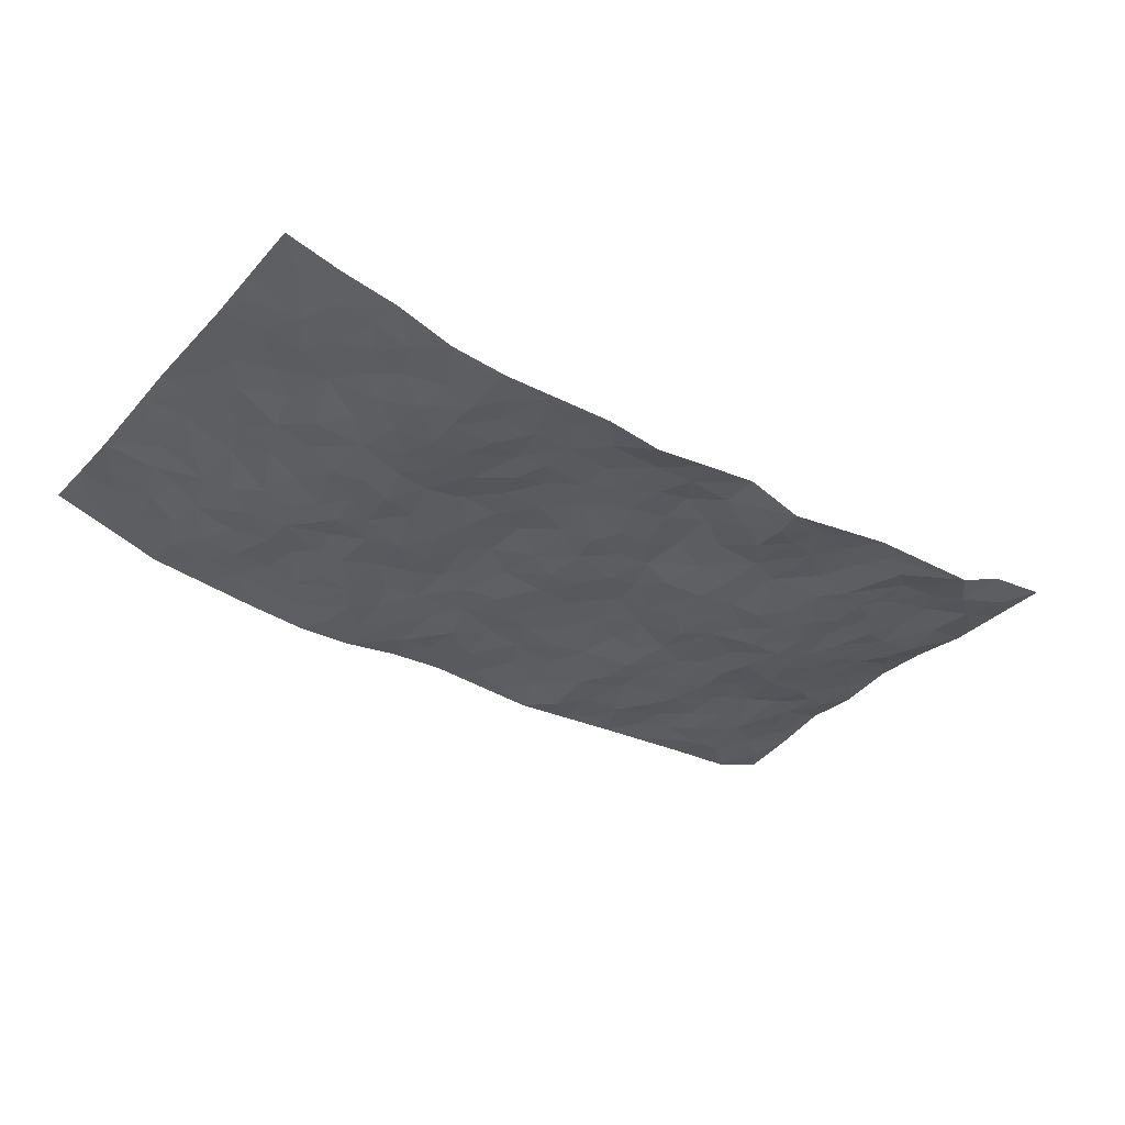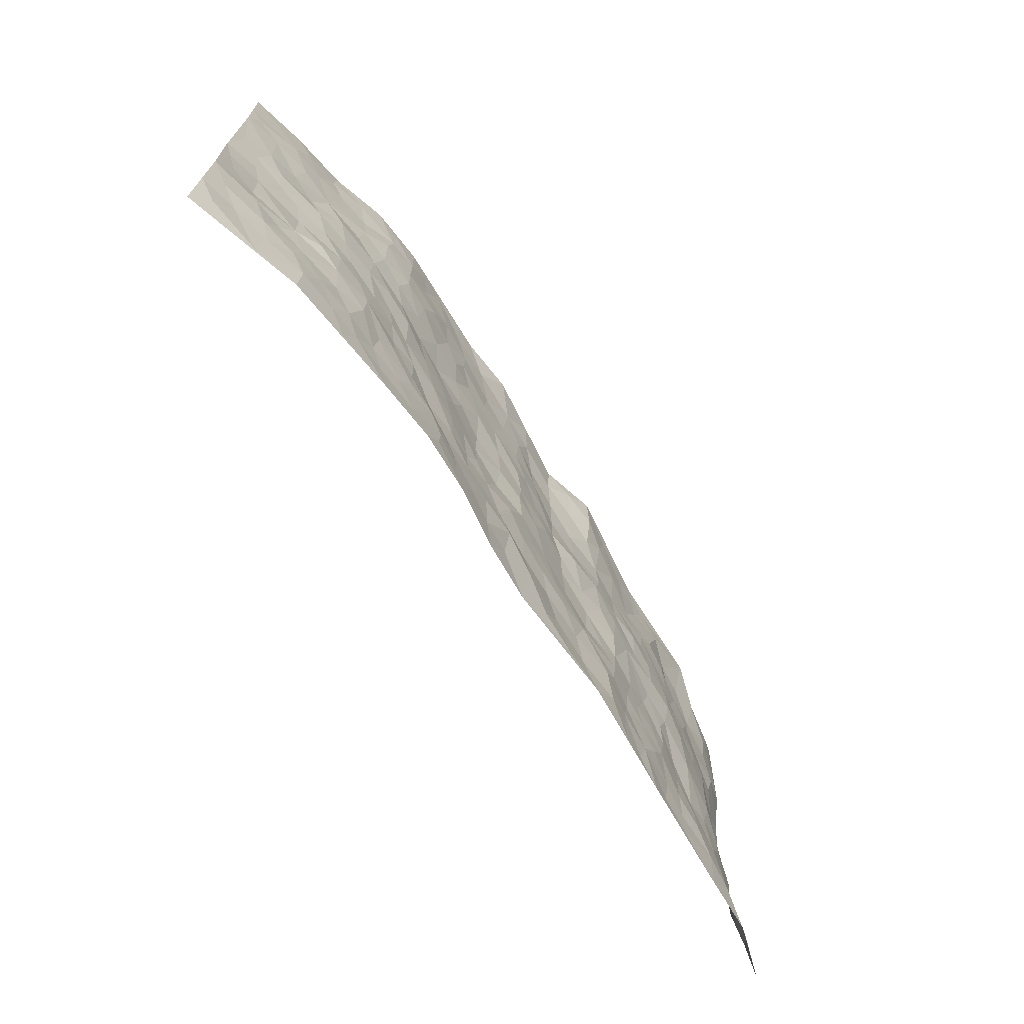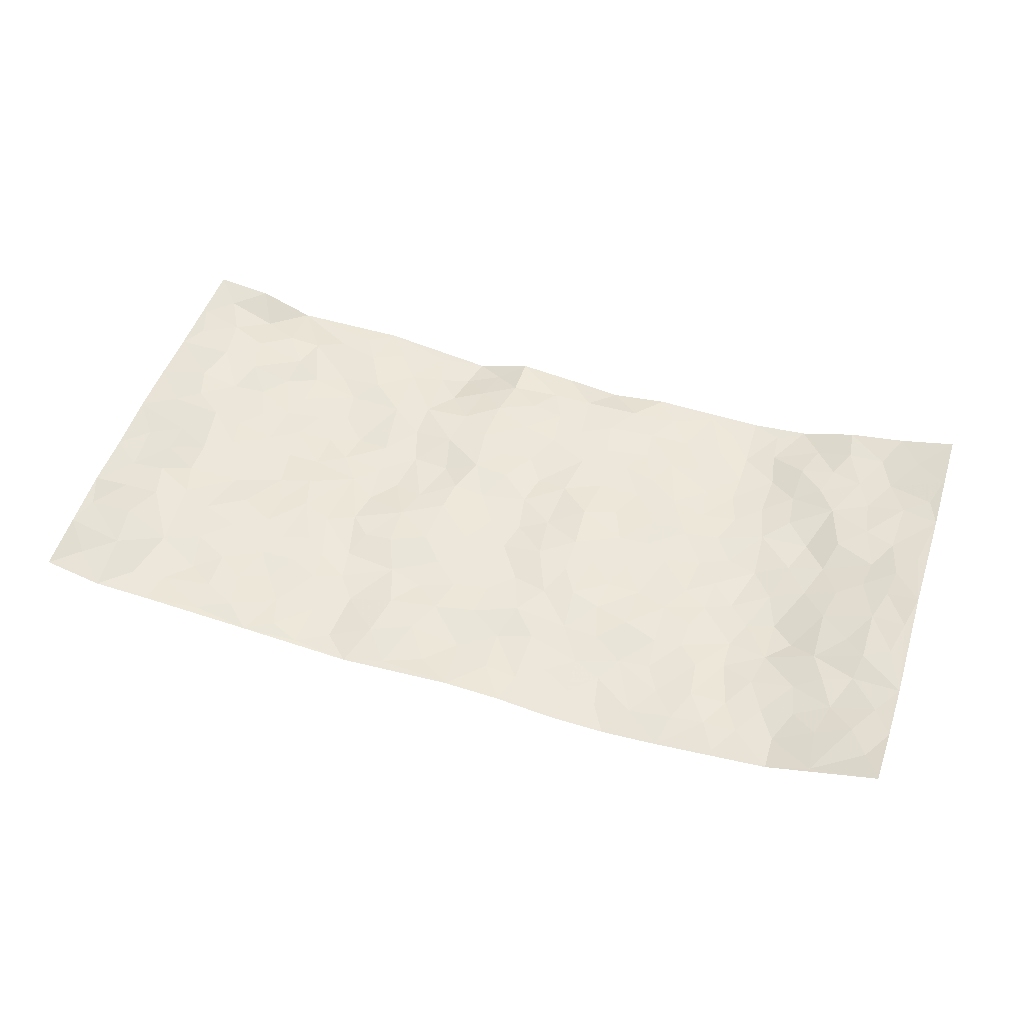
<metadata>
{"format":"obj","ext":"obj","renderer":"f3d","projection":"perspective","resolution":1024,"background":"white","views":[{"elev":-34.5,"azim":144.1,"up":"+Z"},{"elev":-69.2,"azim":122.7,"up":"+Y"},{"elev":51.1,"azim":17.9,"up":"+Z"}]}
</metadata>
<code>
v -0.9809 0.00254 0.04575
v -0.9748 1 0.04939
v 0.9724 0.003586 0.07739
v 0.9741 0.9981 0.06754
v -0.7989 0.3927 0.01376
v -0.9719 0.5012 0.07562
v -0.8586 0.3583 0.03078
v 0.001026 0.001832 -0.00729
v -0.9737 0.251 0.0735
v -0.9212 0.3386 0.04947
v -0.7388 0.003089 0.004827
v -0.9783 0.1268 0.05745
v -0.7121 0.2932 0.01478
v -0.8626 0.00311 0.009947
v -0.8429 0.2891 0.02446
v -0.4925 0.002153 -0.009053
v -0.9553 0.1887 0.06102
v -0.2944 0.1667 -0.02501
v -0.7784 0.3224 0.01803
v -0.8643 0.1204 0.02891
v -0.9273 0.06533 0.03142
v -0.8006 0.06555 0.003417
v -0.6759 0.128 -0.005975
v -0.7282 0.07592 -0.003191
v -0.8746 0.2078 0.03459
v -0.9084 0.2707 0.04908
v -0.7729 0.1781 0.007252
v -0.695 0.2105 0.0036
v -0.8622 0.4887 0.03741
v -0.976 0.3765 0.06558
v -0.7368 0.9968 -0.009043
v -0.5387 0.2226 -0.01028
v 0.2616 0.1582 -0.02019
v -0.9769 0.7502 0.05448
v -0.368 0.3923 -0.01119
v -0.7825 0.7529 0.02158
v -0.799 0.8315 0.02524
v -0.5833 0.4423 -0.01012
v -0.6021 0.6056 -0.01359
v -0.4894 0.9978 -0.01021
v -0.9536 0.6879 0.05319
v -0.6636 0.5624 -0.00729
v -0.3914 0.7518 -0.008239
v -0.511 0.28 -0.01057
v -0.4612 0.225 -0.01087
v -0.4973 0.1622 -0.01361
v -0.4492 0.6354 -0.02217
v -0.367 0.5583 -0.02042
v 0.167 0.4737 0.001108
v -0.3349 0.2206 -0.01945
v -0.2095 0.6091 -0.01581
v -0.3757 0.6276 -0.01749
v -0.3037 0.0571 -0.02777
v -0.6286 0.7104 -0.005449
v -0.3961 0.1939 -0.01065
v -0.8718 0.6179 0.03077
v -0.0371 0.3472 -0.011
v 0.05876 0.3391 -0.01536
v 0.2994 0.4521 -0.01317
v -0.09476 0.5503 -0.01095
v -0.1651 0.5546 -0.004012
v 0.09285 0.63 -0.006488
v -0.6339 0.3468 0.006541
v -0.7505 0.574 0.004507
v -0.9498 0.8108 0.04437
v -0.5617 0.1297 -0.002416
v -0.3692 0.01202 -0.01717
v -0.7971 0.4662 0.01333
v -0.6195 0.1729 -0.0006622
v -0.6172 0.01912 -0.001826
v -0.246 0.001167 -0.02488
v -0.6183 0.08909 -0.000991
v -0.5488 0.05368 -0.0006245
v -0.4331 0.03743 -0.01037
v -0.453 0.104 -0.01366
v -0.8925 0.6859 0.02818
v -0.9682 0.8752 0.04943
v -0.7386 0.5091 0.003588
v -0.00209 0.9971 -0.02173
v -0.8034 0.6754 0.01999
v -0.5636 0.3152 -0.006543
v -0.5138 0.461 -0.009067
v 0.007316 0.5704 -0.01152
v -0.04866 0.4818 -0.0128
v 0.004321 0.4188 -0.01192
v -0.1242 0.1272 -0.009288
v -0.5707 0.6697 -0.01301
v -0.9105 0.5632 0.05308
v -0.7338 0.6914 0.005111
v -0.4501 0.2967 -0.01048
v -0.6326 0.2679 0.004158
v -0.5023 0.6876 -0.01564
v -0.1727 0.4836 -0.001008
v -0.2628 0.4347 -0.004784
v -0.6484 0.6489 -0.001813
v -0.0101 0.1167 -0.01997
v -0.416 0.5092 -0.01829
v -0.3442 0.2878 -0.01844
v -0.2404 0.5021 -0.009321
v -0.1803 0.3804 -0.003214
v -0.9728 0.6262 0.06931
v -0.7069 0.6229 0.0002133
v -0.8143 0.5797 0.01727
v -0.3638 0.1099 -0.01926
v -0.5229 0.5325 -0.01891
v -0.685 0.4056 -0.003327
v -0.1295 0.3229 -0.009554
v -0.1491 0.2483 -0.0144
v -0.5192 0.611 -0.01843
v 0.109 0.729 -0.006838
v -0.002404 0.214 -0.008782
v -0.07207 0.2721 -0.01141
v 0.005866 0.2875 -0.01361
v -0.4304 0.3633 -0.009406
v -0.1971 0.183 -0.01132
v -0.6565 0.4876 -0.01074
v -0.558 0.3812 -0.008561
v -0.4932 0.3914 -0.005727
v -0.3075 0.5225 -0.0186
v -0.2594 0.3487 -0.00365
v -0.3556 0.4655 -0.01983
v -0.2266 0.2701 -0.0141
v -0.09003 0.4101 -0.006705
v -0.5967 0.5312 -0.01709
v -0.09163 0.1973 -0.008428
v -0.2147 0.09255 -0.01317
v -0.3999 0.2578 -0.01316
v -0.9236 0.4385 0.05598
v -0.8657 0.4212 0.03773
v 0.09315 0.4222 -0.00292
v 0.2101 0.2382 -0.01384
v 0.08398 0.5163 -0.00834
v 0.02083 0.4871 -0.01613
v 0.1676 0.393 -0.004731
v 0.7909 0.4973 0.0256
v 0.2217 0.4342 -0.005838
v 0.2683 0.3139 -0.01111
v 0.1614 0.5676 0.003174
v 0.1213 0.9957 -0.0362
v -0.2926 0.6179 -0.01989
v 0.4256 0.8805 -0.02749
v 0.4912 0.9992 -0.02992
v -0.2149 0.7787 -0.004035
v -0.05865 0.8633 0.001131
v -0.3227 0.3475 -0.009778
v -0.4602 0.565 -0.01581
v -0.07355 0.05239 -0.01614
v -0.1584 0.02175 -0.01854
v 0.1242 0.002497 -0.01403
v 0.01274 0.8594 -0.01008
v -0.01649 0.6989 -0.00958
v 0.424 0.1977 -0.02366
v 0.3437 0.2904 -0.008466
v 0.595 0.5271 -0.01634
v 0.528 0.5476 -0.02175
v 0.4573 0.1359 -0.02056
v 0.5252 0.2283 -0.01452
v 0.4168 0.3625 -0.0145
v 0.02332 0.64 -0.01392
v -0.05864 0.6262 -0.006239
v -0.1468 0.7278 0.003316
v -0.0866 0.6918 -0.006204
v -0.06054 0.7901 -0.002668
v -0.136 0.6313 -0.002088
v 0.0208 0.7741 -0.007591
v 0.2447 0.999 -0.02365
v -0.02007 0.9256 -0.0117
v -0.2694 0.8428 -0.01995
v -0.2 0.8774 -0.01446
v -0.3165 0.7785 -0.01109
v -0.2436 0.9934 -0.04177
v -0.2285 0.6936 -0.003982
v -0.3182 0.6981 -0.01479
v -0.1409 0.8281 0.001025
v -0.1252 0.9964 -0.00735
v 0.2187 0.7464 -0.01041
v 0.1747 0.6673 -0.00775
v 0.3292 0.5959 -0.003949
v 0.2627 0.5237 -0.006309
v 0.2676 0.6665 -0.008934
v 0.4258 0.7445 -0.02778
v 0.3571 0.6835 -0.01821
v 0.2866 0.7335 -0.01907
v 0.06763 0.9286 -0.015
v 0.07863 0.8228 -0.00894
v 0.1454 0.8581 -0.008791
v 0.2506 0.8737 -0.01784
v 0.3225 0.7939 -0.01914
v 0.2336 0.5961 -0.003945
v -0.8819 0.8675 0.0249
v -0.6818 0.8164 0.01191
v -0.8695 0.7748 0.02602
v -0.851 0.9947 0.04042
v -0.9203 0.9405 0.03222
v -0.811 0.9198 0.01001
v -0.7332 0.8854 0.01333
v -0.6068 0.9286 -0.00923
v -0.6622 0.886 0.007036
v -0.6888 0.746 0.003235
v -0.562 0.8139 -0.01157
v -0.6236 0.7811 -0.005841
v -0.5121 0.9003 -0.005177
v -0.392 0.8761 -0.01529
v -0.5461 0.9597 -0.006978
v -0.4661 0.8148 -0.005773
v -0.4429 0.935 -0.01055
v -0.3447 0.9698 -0.02535
v -0.5133 0.7599 -0.01276
v -0.3206 0.8979 -0.02523
v -0.2582 0.9254 -0.03716
v 0.1565 0.7851 -0.009907
v 0.255 0.8047 -0.01741
v 0.1879 0.9334 -0.01835
v 0.3939 0.8125 -0.02951
v 0.3378 0.8813 -0.02461
v 0.3822 0.9831 -0.0269
v 0.289 0.9383 -0.0203
v 0.4428 0.9487 -0.03048
v 0.383 0.4943 -0.01426
v 0.3278 0.5298 -0.01018
v 0.4865 0.6048 -0.01776
v 0.4341 0.665 -0.02091
v 0.4085 0.5888 -0.01182
v 0.3547 0.1917 -0.02561
v 0.4844 0.3356 -0.01321
v 0.4621 0.5233 -0.02347
v 0.349 0.3887 -0.01774
v -0.1256 0.9126 -0.004959
v -0.1833 0.9541 -0.02536
v 0.3219 0.1344 -0.02767
v 0.6135 0.01499 -0.008831
v 0.2028 0.3334 -0.004504
v 0.2731 0.3854 -0.01253
v 0.5866 0.2482 -0.01857
v 0.7324 0.9989 0.01818
v 0.9772 0.2517 0.0554
v 0.4939 0.8125 -0.03252
v 0.7197 0.4879 0.006765
v 0.4905 0.747 -0.03048
v 0.9739 0.5008 0.07073
v 0.6724 0.2946 -0.01025
v 0.5123 0.4689 -0.01679
v 0.778 0.3115 0.01835
v 0.5646 0.4163 -0.01664
v 0.491 0.002371 -0.02329
v 0.09102 0.2517 -0.0105
v 0.5066 0.07748 -0.01668
v 0.1359 0.3188 -0.009828
v 0.4188 0.2678 -0.01808
v 0.873 0.266 0.03619
v 0.6444 0.4623 -0.007692
v 0.5797 0.08261 -0.01169
v 0.4518 0.4269 -0.01606
v 0.611 0.3724 -0.01671
v 0.2887 0.2331 -0.01226
v 0.4809 0.2726 -0.01772
v 0.2656 0.07955 -0.02717
v 0.3686 0.003307 -0.03455
v 0.246 0.00304 -0.03102
v 0.2023 0.1152 -0.02112
v 0.06875 0.1698 -0.02206
v 0.146 0.1898 -0.0164
v 0.6148 0.1479 -0.01223
v 0.7755 0.4232 0.02471
v 0.7494 0.2217 0.009905
v 0.653 0.08117 -0.00645
v 0.6729 0.3852 -0.01044
v 0.7215 0.3397 -0.002942
v 0.8832 0.3266 0.04691
v 0.7472 0.5681 0.009288
v 0.6944 0.1461 -0.003485
v 0.7651 0.1506 0.01007
v 0.839 0.368 0.03419
v 0.9396 0.3504 0.05599
v 0.8831 0.4392 0.04917
v 0.5854 0.3136 -0.02097
v 0.8202 0.1069 0.02686
v 0.3337 0.06467 -0.03259
v 0.4125 0.06969 -0.02514
v 0.07213 0.07806 -0.0129
v 0.1438 0.07263 -0.0188
v 0.9764 0.7498 0.0561
v 0.7345 0.0797 0.0008111
v 0.6573 0.2163 -0.005652
v 0.9572 0.4255 0.06327
v 0.9038 0.5097 0.0529
v 0.8079 0.2511 0.02675
v 0.5347 0.1489 -0.0125
v 0.736 0.001952 0.005777
v 0.5058 0.3949 -0.0195
v 0.9365 0.06518 0.05864
v 0.9754 0.1275 0.0644
v 0.8401 0.1813 0.02852
v 0.896 0.1259 0.04867
v 0.8282 0.01016 0.03297
v 0.9355 0.1895 0.05143
v 0.6687 0.5565 -0.003141
v 0.6955 0.6337 -0.00534
v 0.5883 0.6368 -0.01369
v 0.8247 0.6918 0.03328
v 0.6335 0.7723 -0.008957
v 0.9539 0.6254 0.05945
v 0.7664 0.642 0.0239
v 0.8544 0.5956 0.03574
v 0.7334 0.7445 0.01606
v 0.8449 0.531 0.03728
v 0.9133 0.5747 0.05359
v 0.8905 0.6599 0.04366
v 0.6424 0.6932 -0.005353
v 0.5684 0.7246 -0.02024
v 0.5125 0.6752 -0.02219
v 0.8537 0.8525 0.02894
v 0.7124 0.8717 0.008884
v 0.8121 0.777 0.02434
v 0.8966 0.7781 0.04037
v 0.7807 0.8446 0.01904
v 0.9725 0.874 0.06101
v 0.6942 0.8031 0.008374
v 0.9526 0.8115 0.05154
v 0.7412 0.932 0.01646
v 0.8545 0.9986 0.03815
v 0.6141 0.999 -0.01866
v 0.8208 0.9263 0.02552
v 0.9056 0.9279 0.0456
v 0.663 0.935 -0.005023
v 0.5591 0.9022 -0.02455
v 0.494 0.882 -0.03459
v 0.5527 0.9704 -0.02586
v 0.573 0.8227 -0.02557
v 0.6365 0.8615 -0.002813
f 29 6 128
f 12 21 20
f 26 10 9
f 55 45 46
f 27 19 15
f 26 9 17
f 101 6 88
f 12 1 21
f 7 15 19
f 125 86 96
f 84 123 85
f 129 29 128
f 25 27 15
f 12 20 17
f 73 75 66
f 22 14 11
f 26 17 25
f 9 12 17
f 25 15 26
f 5 129 7
f 52 146 48
f 55 18 50
f 7 19 5
f 20 27 25
f 124 82 105
f 41 76 34
f 20 14 22
f 14 20 21
f 14 21 1
f 24 22 11
f 24 27 22
f 72 66 69
f 69 32 91
f 70 24 11
f 24 23 27
f 17 20 25
f 27 20 22
f 10 15 7
f 10 26 15
f 23 28 27
f 27 13 19
f 28 23 69
f 13 27 28
f 119 121 94
f 10 7 129
f 6 30 128
f 9 10 30
f 36 192 80
f 80 102 89
f 118 81 44
f 64 103 78
f 115 126 86
f 45 32 46
f 91 63 13
f 129 68 29
f 95 87 54
f 95 54 199
f 202 40 204
f 82 97 105
f 29 88 6
f 18 55 104
f 148 126 71
f 38 82 124
f 50 18 122
f 117 82 38
f 5 19 106
f 82 117 118
f 80 64 102
f 127 45 55
f 194 77 190
f 98 35 114
f 39 124 105
f 127 50 98
f 106 19 13
f 66 75 46
f 39 95 42
f 63 117 38
f 95 89 102
f 101 56 76
f 51 140 99
f 18 53 126
f 62 83 132
f 45 127 90
f 112 113 57
f 103 29 68
f 130 85 58
f 109 39 105
f 35 94 121
f 113 246 58
f 151 165 163
f 120 100 94
f 114 127 98
f 192 190 65
f 95 39 87
f 36 191 37
f 67 104 74
f 56 101 88
f 13 63 106
f 192 34 76
f 268 241 243
f 108 115 125
f 93 84 60
f 133 84 85
f 156 288 157
f 101 76 41
f 80 103 64
f 105 97 146
f 99 61 51
f 92 109 47
f 125 96 111
f 158 227 153
f 75 104 55
f 69 66 32
f 81 91 32
f 106 78 68
f 42 64 78
f 77 34 65
f 24 70 72
f 75 73 16
f 16 71 67
f 2 34 77
f 13 28 91
f 103 56 88
f 56 80 76
f 72 69 23
f 11 16 70
f 16 73 70
f 16 67 74
f 115 18 126
f 24 72 23
f 73 72 70
f 16 74 75
f 72 73 66
f 32 45 44
f 84 83 60
f 66 46 32
f 78 106 116
f 117 63 81
f 67 53 104
f 103 68 78
f 69 91 28
f 36 80 89
f 106 38 116
f 106 68 5
f 81 118 117
f 62 132 138
f 32 44 81
f 53 67 71
f 57 58 85
f 123 100 107
f 93 60 61
f 33 230 224
f 8 96 147
f 132 133 130
f 140 48 119
f 93 100 123
f 122 98 50
f 164 60 160
f 53 71 126
f 125 112 108
f 193 194 195
f 75 55 46
f 63 91 81
f 56 103 80
f 196 198 31
f 18 104 53
f 121 48 97
f 38 106 63
f 118 97 82
f 97 35 121
f 51 172 140
f 130 134 49
f 87 39 109
f 288 252 263
f 97 114 35
f 47 43 92
f 57 113 58
f 248 130 58
f 34 101 41
f 114 90 127
f 116 124 42
f 145 94 35
f 118 114 97
f 167 79 175
f 98 145 35
f 85 123 57
f 43 47 52
f 199 36 89
f 42 78 116
f 159 83 62
f 88 29 103
f 74 104 75
f 118 44 90
f 173 140 172
f 42 95 102
f 190 192 37
f 65 190 77
f 89 95 199
f 125 111 112
f 92 87 109
f 18 115 122
f 177 180 176
f 112 57 107
f 109 105 146
f 93 94 100
f 285 286 275
f 96 86 147
f 137 232 131
f 57 123 107
f 87 92 208
f 49 134 136
f 132 130 49
f 161 164 162
f 50 127 55
f 122 108 107
f 122 107 100
f 48 140 52
f 118 90 114
f 99 119 94
f 123 84 93
f 36 37 192
f 48 121 119
f 120 122 100
f 39 42 124
f 38 124 116
f 248 58 246
f 44 45 90
f 98 122 120
f 146 52 47
f 94 93 99
f 168 209 170
f 212 183 188
f 202 197 200
f 42 102 64
f 107 108 112
f 99 93 61
f 8 280 96
f 112 111 113
f 125 115 86
f 115 108 122
f 128 30 10
f 5 68 129
f 10 129 128
f 132 49 138
f 83 84 133
f 130 133 85
f 83 133 132
f 248 134 130
f 156 152 224
f 151 110 165
f 212 186 211
f 153 224 249
f 254 251 244
f 246 261 262
f 225 158 249
f 49 136 179
f 185 184 150
f 214 188 181
f 181 188 182
f 161 163 174
f 143 170 172
f 110 211 185
f 184 79 167
f 174 228 169
f 62 110 159
f 163 150 144
f 210 169 229
f 170 143 168
f 176 211 110
f 98 120 145
f 94 145 120
f 48 146 97
f 109 146 47
f 148 86 126
f 147 86 148
f 71 8 148
f 8 147 148
f 244 276 254
f 232 136 134
f 174 143 161
f 60 83 160
f 163 162 151
f 159 160 83
f 261 281 262
f 259 281 149
f 219 220 59
f 246 113 111
f 33 255 131
f 157 256 152
f 137 255 153
f 230 278 279
f 262 260 33
f 154 155 242
f 131 255 137
f 248 131 232
f 281 280 149
f 259 258 278
f 220 179 59
f 159 151 160
f 162 160 151
f 164 61 60
f 228 174 144
f 144 174 163
f 159 110 151
f 161 172 164
f 186 184 185
f 161 162 163
f 61 164 51
f 160 162 164
f 187 217 213
f 150 163 165
f 205 202 200
f 79 184 139
f 170 43 173
f 174 169 143
f 161 143 172
f 167 144 150
f 176 180 183
f 172 170 173
f 223 226 221
f 185 150 165
f 99 140 119
f 207 206 203
f 172 51 164
f 43 52 173
f 173 52 140
f 167 175 228
f 228 229 169
f 210 168 169
f 177 110 62
f 189 138 179
f 62 138 177
f 136 232 233
f 181 182 222
f 150 184 167
f 178 180 189
f 49 179 138
f 177 138 189
f 180 178 182
f 178 179 220
f 307 308 304
f 222 223 221
f 215 187 188
f 176 183 212
f 187 213 186
f 214 215 188
f 185 211 186
f 237 181 239
f 182 188 183
f 110 185 165
f 216 215 141
f 211 176 212
f 182 183 180
f 176 110 177
f 213 184 186
f 178 189 179
f 177 189 180
f 195 190 37
f 197 198 200
f 195 194 190
f 34 192 65
f 80 192 76
f 37 196 195
f 194 2 77
f 193 2 194
f 196 37 191
f 31 193 195
f 198 196 191
f 31 195 196
f 199 201 191
f 197 204 31
f 198 191 201
f 31 198 197
f 201 199 54
f 36 199 191
f 54 208 201
f 208 43 205
f 208 54 87
f 198 201 200
f 206 205 203
f 43 170 203
f 210 207 209
f 40 202 206
f 31 204 40
f 197 202 204
f 208 205 200
f 43 203 205
f 205 206 202
f 203 209 207
f 171 40 207
f 40 206 207
f 208 200 201
f 43 208 92
f 170 209 203
f 168 143 169
f 207 210 171
f 168 210 209
f 188 187 212
f 212 187 186
f 166 139 213
f 184 213 139
f 237 214 181
f 215 214 141
f 216 141 218
f 213 217 166
f 142 166 216
f 217 216 166
f 187 215 217
f 216 217 215
f 237 141 214
f 142 216 218
f 223 222 182
f 179 136 59
f 223 220 219
f 267 238 251
f 237 327 141
f 223 182 178
f 158 290 253
f 220 223 178
f 59 233 227
f 233 59 136
f 248 246 131
f 153 249 158
f 251 254 267
f 223 219 226
f 111 261 246
f 297 251 238
f 276 256 157
f 167 228 144
f 229 228 175
f 175 171 229
f 229 171 210
f 260 257 33
f 265 271 272
f 266 289 283
f 269 243 250
f 249 224 152
f 266 283 271
f 227 233 137
f 253 227 158
f 325 313 320
f 135 264 275
f 310 329 239
f 270 298 297
f 249 256 225
f 275 273 269
f 311 222 221
f 155 154 299
f 234 276 157
f 310 311 299
f 222 239 181
f 221 226 155
f 266 263 252
f 242 290 244
f 264 273 275
f 273 264 243
f 242 244 154
f 276 290 225
f 288 234 157
f 240 282 302
f 275 286 306
f 225 290 158
f 234 263 284
f 241 254 276
f 233 232 137
f 137 153 227
f 264 135 238
f 244 251 154
f 260 259 257
f 227 253 219
f 33 224 255
f 154 297 299
f 240 302 307
f 297 154 251
f 264 268 243
f 253 226 219
f 271 284 263
f 277 294 293
f 290 242 253
f 241 234 284
f 59 227 219
f 242 155 226
f 252 245 231
f 157 152 156
f 257 230 33
f 152 256 249
f 278 230 257
f 262 33 131
f 224 153 255
f 259 278 257
f 134 248 232
f 230 279 224
f 96 261 111
f 261 96 280
f 280 281 261
f 246 262 131
f 252 247 245
f 268 267 241
f 283 277 272
f 288 247 252
f 275 274 285
f 295 291 294
f 267 268 264
f 263 234 288
f 309 310 299
f 290 276 244
f 283 272 271
f 267 254 241
f 265 243 241
f 236 240 285
f 297 238 270
f 303 305 298
f 241 276 234
f 221 155 299
f 272 277 293
f 250 243 287
f 286 285 240
f 284 271 265
f 271 263 266
f 295 3 291
f 225 256 276
f 241 284 265
f 289 266 231
f 3 292 291
f 321 235 323
f 293 294 296
f 279 278 258
f 245 279 258
f 279 156 224
f 260 281 259
f 280 8 149
f 262 281 260
f 231 266 252
f 267 264 238
f 306 304 270
f 283 289 295
f 243 269 273
f 236 269 250
f 294 292 296
f 274 236 285
f 269 274 275
f 250 287 293
f 245 289 231
f 236 274 269
f 156 279 247
f 242 226 253
f 247 279 245
f 243 265 287
f 288 156 247
f 265 272 293
f 296 292 236
f 293 287 265
f 295 294 277
f 277 283 295
f 236 250 296
f 289 3 295
f 292 294 291
f 293 296 250
f 300 304 308
f 325 320 235
f 329 330 326
f 270 304 303
f 270 303 298
f 309 305 301
f 135 306 270
f 299 297 298
f 298 309 299
f 238 135 270
f 300 314 305
f 303 300 305
f 304 306 307
f 300 303 304
f 282 319 315
f 322 325 235
f 275 306 135
f 307 306 286
f 240 307 286
f 308 307 302
f 302 282 308
f 308 282 315
f 305 309 298
f 310 309 301
f 310 301 329
f 310 239 311
f 222 311 239
f 299 311 221
f 319 312 315
f 312 323 316
f 301 305 318
f 305 314 316
f 300 308 315
f 316 314 312
f 312 314 315
f 315 314 300
f 323 312 324
f 316 313 318
f 282 4 317
f 330 313 325
f 4 321 324
f 235 320 323
f 282 317 319
f 312 319 317
f 326 325 322
f 316 320 313
f 316 318 305
f 142 218 327
f 327 218 141
f 316 323 320
f 324 312 317
f 4 324 317
f 321 323 324
f 318 313 330
f 328 326 322
f 326 327 329
f 329 327 237
f 326 328 327
f 322 142 328
f 327 328 142
f 329 237 239
f 301 318 330
f 326 330 325
f 330 329 301

</code>
